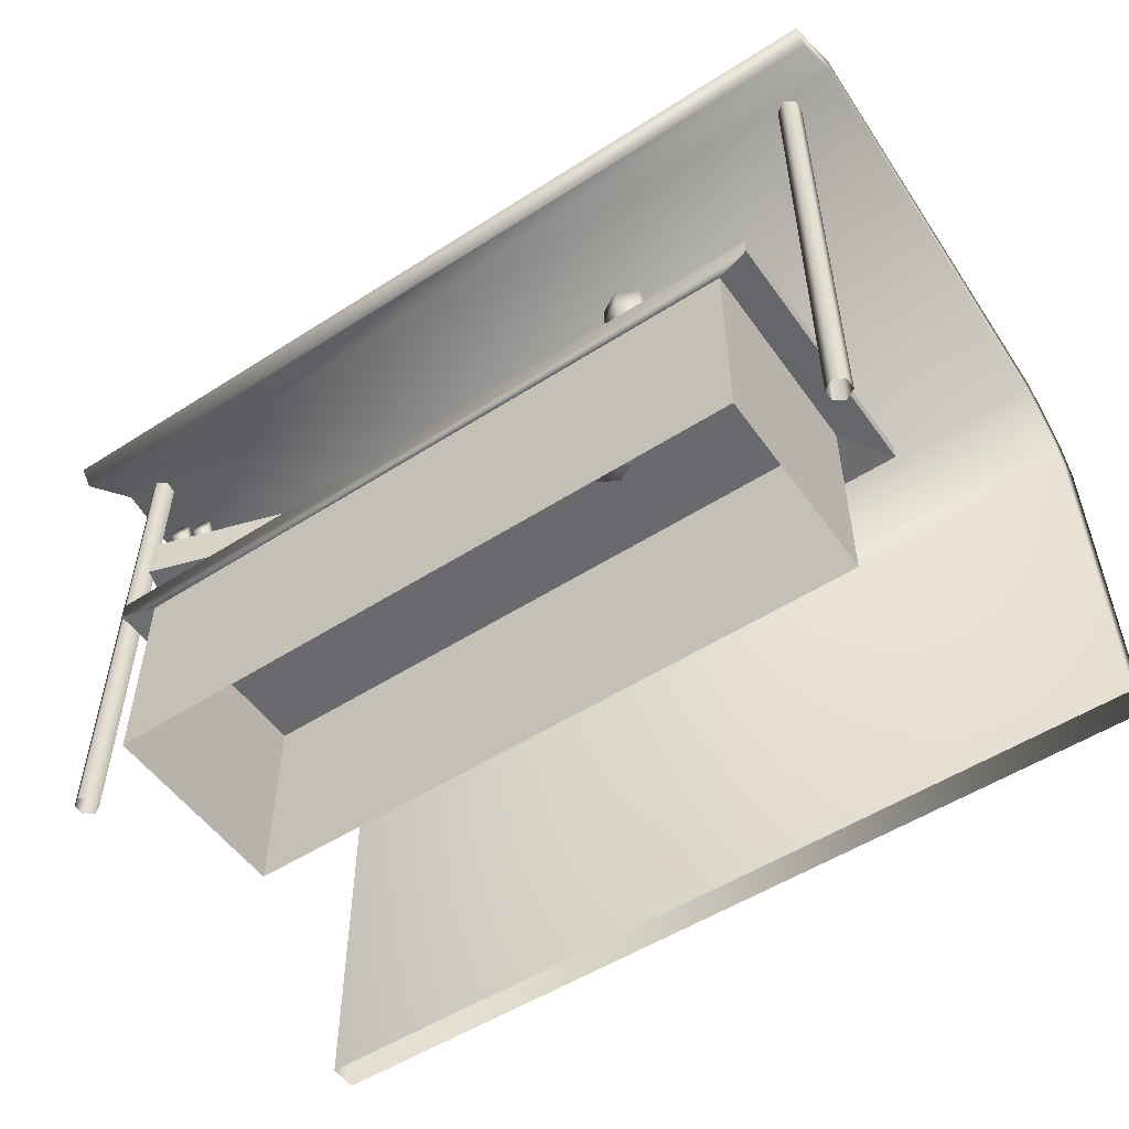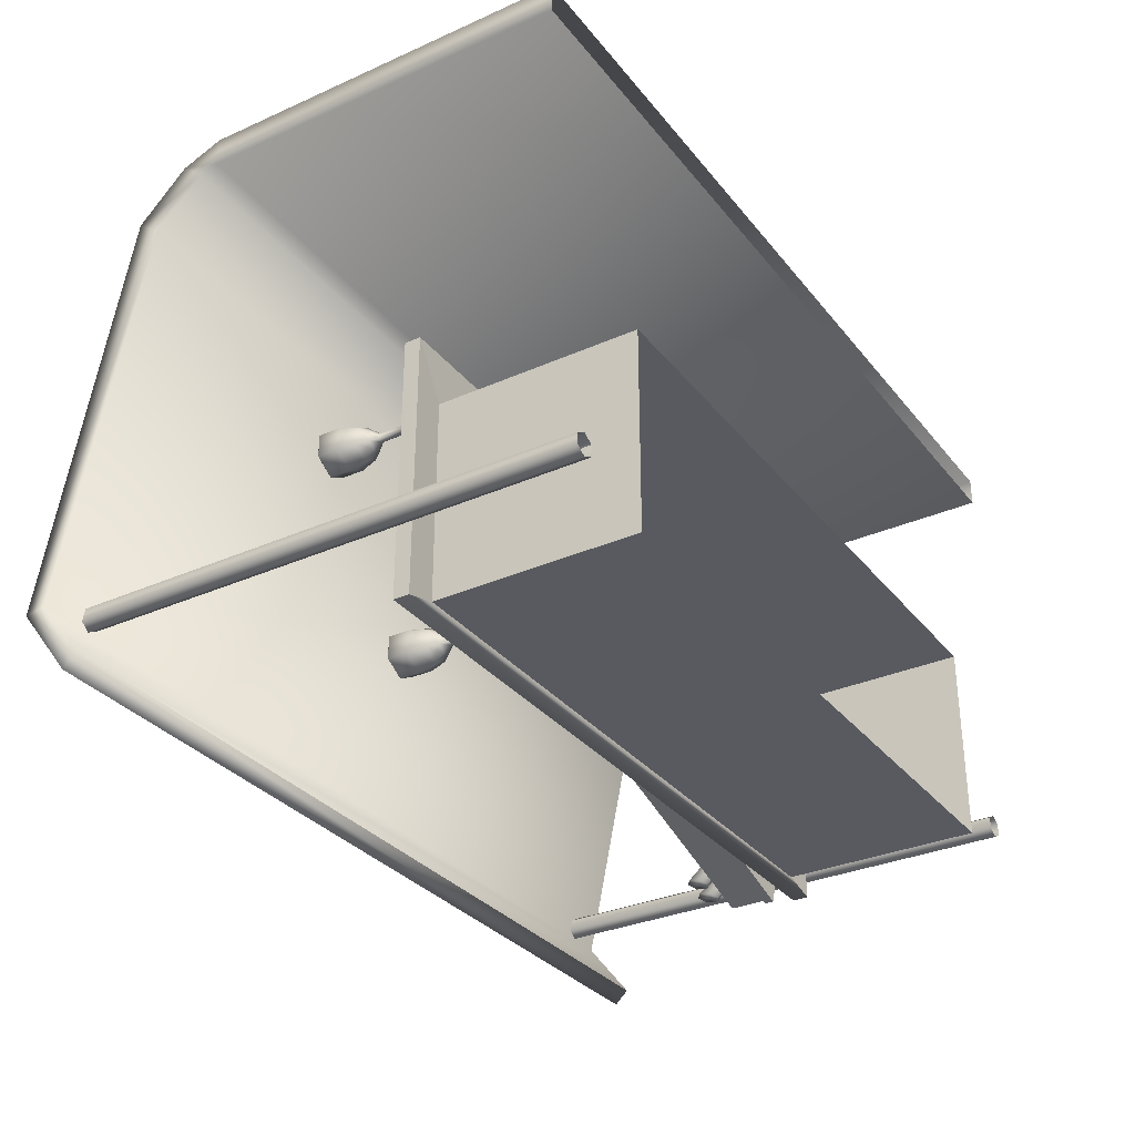
<metadata>
{"format":"obj","ext":"obj","renderer":"f3d","projection":"perspective","resolution":1024,"background":"white","views":[{"elev":-53.0,"azim":-145.5,"up":"+Y"},{"elev":-31.9,"azim":-58.1,"up":"+Z"}]}
</metadata>
<code>
o Cube
v -0.9351 2.236 -6.108
v -0.9351 2.236 -4.108
v -7.389 2.236 -4.108
v -7.389 2.236 -6.108
v -0.9351 4.236 -6.108
v -0.9351 4.236 -4.108
v -7.389 4.236 -4.108
v -7.389 4.236 -6.108
v -0.6035 4.226 -6.211
v -0.6035 4.226 -3.597
v -7.721 4.226 -3.597
v -7.721 4.226 -6.211
v -0.6035 4.385 -6.211
v -0.6035 4.385 -3.597
v -7.721 4.385 -3.597
v -7.721 4.385 -6.211
v -0.9351 2.236 -6.108
v -0.9351 4.236 -6.108
v -0.9351 4.236 -6.108
v -0.9351 4.236 -6.108
v -0.9351 2.236 -4.108
v -0.9351 4.236 -4.108
v -0.9351 4.236 -4.108
v -0.9351 4.236 -4.108
v -7.389 2.236 -4.108
v -7.389 4.236 -4.108
v -7.389 4.236 -4.108
v -7.389 4.236 -4.108
v -7.389 2.236 -6.108
v -7.389 4.236 -6.108
v -7.389 4.236 -6.108
v -7.389 4.236 -6.108
v -0.6035 4.226 -6.211
v -0.6035 4.226 -3.597
v -0.6035 4.226 -3.597
v -0.6035 4.226 -3.597
v -7.721 4.226 -3.597
v -7.721 4.226 -3.597
v -7.721 4.226 -3.597
v -7.721 4.226 -6.211
v -7.721 4.226 -6.211
v -0.6035 4.385 -6.211
v -0.6035 4.385 -3.597
v -0.6035 4.385 -3.597
v -7.721 4.385 -6.211
v -7.721 4.385 -6.211
v -7.721 4.385 -3.597
v -7.721 4.385 -3.597
v -8.138 7.411 -5.812
v -8.138 2.3 -5.812
v -0.1265 2.3 -5.812
v -0.1265 7.411 -5.812
v -0.02527 2.3 -5.754
v -0.02527 7.411 -5.754
v -0.02527 2.3 -5.637
v -0.02527 7.411 -5.637
v -0.1265 2.3 -5.578
v -0.1265 7.411 -5.578
v -0.2278 2.3 -5.637
v -0.2278 7.411 -5.637
v -0.2278 2.3 -5.754
v -0.2278 7.411 -5.754
v -8.037 2.3 -5.754
v -8.037 7.411 -5.754
v -8.037 2.3 -5.637
v -8.037 7.411 -5.637
v -8.138 2.3 -5.578
v -8.138 7.411 -5.578
v -8.239 2.3 -5.637
v -8.239 7.411 -5.637
v -8.239 2.3 -5.754
v -8.239 7.411 -5.754
v -8.68 2.276 -1.24
v -8.68 2.276 -1.528
v 0.2391 2.276 -1.528
v 0.2391 2.276 -1.24
v -8.68 5.919 -1.24
v -8.68 5.919 -1.528
v 0.2391 5.919 -1.528
v 0.2391 5.919 -1.24
v -8.68 6.318 -1.398
v -8.68 6.094 -1.579
v 0.2391 6.094 -1.579
v 0.2391 6.318 -1.398
v -8.68 6.792 -1.876
v -8.68 6.562 -2.049
v 0.2391 6.562 -2.049
v 0.2391 6.792 -1.876
v -8.68 7.553 -5.858
v -8.68 7.353 -5.825
v 0.2391 7.353 -5.825
v 0.2391 7.553 -5.858
v -8.68 7.035 -6.532
v -8.68 6.895 -6.398
v 0.2391 6.895 -6.398
v 0.2391 7.035 -6.532
v -8.037 7.411 -5.637
v -8.037 2.3 -5.637
v -0.2278 7.411 -5.637
v -0.2278 2.3 -5.637
v -1.085 4.382 -6.401
v -0.6761 4.382 -5.108
v -2.942 4.382 -4.392
v -3.35 4.382 -5.685
v -1.085 4.475 -6.401
v -0.6761 4.475 -5.108
v -2.942 4.475 -4.392
v -3.35 4.475 -5.685
v -3.296 4.475 -5.6
v -2.921 4.475 -4.413
v -2.809 4.475 -4.448
v -3.184 4.475 -5.635
v -3.296 4.382 -5.6
v -2.921 4.382 -4.413
v -2.809 4.382 -4.448
v -3.184 4.382 -5.635
v -3.296 4.847 -5.6
v -2.921 4.847 -4.413
v -2.809 4.847 -4.448
v -3.184 4.847 -5.635
v -3.318 4.475 -5.67
v -3.206 4.475 -5.705
v -3.318 4.382 -5.67
v -3.206 4.382 -5.705
v -3.318 4.847 -5.67
v -3.206 4.847 -5.705
v -1.149 4.475 -6.278
v -1.149 4.382 -6.278
v -1.149 4.847 -6.278
v -1.171 4.475 -6.348
v -1.171 4.382 -6.348
v -1.171 4.847 -6.348
v -1.069 4.475 -6.303
v -1.069 4.382 -6.303
v -1.069 4.847 -6.303
v -1.091 4.475 -6.373
v -1.091 4.382 -6.373
v -1.091 4.847 -6.373
v -0.786 4.475 -5.127
v -0.786 4.382 -5.127
v -0.786 4.847 -5.127
v -0.7059 4.475 -5.152
v -0.7059 4.382 -5.152
v -0.7059 4.847 -5.152
v -1.085 4.475 -6.401
v -1.085 4.475 -6.401
v -0.6761 4.475 -5.108
v -0.6761 4.475 -5.108
v -0.6761 4.382 -5.108
v -0.6761 4.382 -5.108
v -1.085 4.382 -6.401
v -1.085 4.382 -6.401
v -2.942 4.475 -4.392
v -2.942 4.475 -4.392
v -2.942 4.382 -4.392
v -2.942 4.382 -4.392
v -3.35 4.475 -5.685
v -3.35 4.475 -5.685
v -3.35 4.382 -5.685
v -3.35 4.382 -5.685
v -3.184 4.382 -5.635
v -3.184 4.382 -5.635
v -3.184 4.382 -5.635
v -3.184 4.382 -5.635
v -3.296 4.382 -5.6
v -3.296 4.382 -5.6
v -3.296 4.382 -5.6
v -3.318 4.382 -5.67
v -3.318 4.382 -5.67
v -2.921 4.382 -4.413
v -2.921 4.382 -4.413
v -3.296 4.475 -5.6
v -3.296 4.475 -5.6
v -3.296 4.475 -5.6
v -2.921 4.475 -4.413
v -2.921 4.475 -4.413
v -2.921 4.475 -4.413
v -2.809 4.382 -4.448
v -2.809 4.382 -4.448
v -2.809 4.475 -4.448
v -2.809 4.475 -4.448
v -2.809 4.475 -4.448
v -3.184 4.475 -5.635
v -3.184 4.475 -5.635
v -3.184 4.475 -5.635
v -3.296 4.847 -5.6
v -3.296 4.847 -5.6
v -3.296 4.847 -5.6
v -3.184 4.847 -5.635
v -3.184 4.847 -5.635
v -3.184 4.847 -5.635
v -3.184 4.847 -5.635
v -2.921 4.847 -4.413
v -2.921 4.847 -4.413
v -2.809 4.847 -4.448
v -2.809 4.847 -4.448
v -3.206 4.382 -5.705
v -3.206 4.382 -5.705
v -3.206 4.382 -5.705
v -3.318 4.475 -5.67
v -3.318 4.475 -5.67
v -3.318 4.475 -5.67
v -3.206 4.475 -5.705
v -3.206 4.475 -5.705
v -3.206 4.475 -5.705
v -3.318 4.847 -5.67
v -3.318 4.847 -5.67
v -3.206 4.847 -5.705
v -3.206 4.847 -5.705
v -3.206 4.847 -5.705
v -1.149 4.475 -6.278
v -1.149 4.475 -6.278
v -1.149 4.475 -6.278
v -1.149 4.382 -6.278
v -1.149 4.382 -6.278
v -1.149 4.382 -6.278
v -1.149 4.382 -6.278
v -1.149 4.847 -6.278
v -1.149 4.847 -6.278
v -1.149 4.847 -6.278
v -1.149 4.847 -6.278
v -1.171 4.382 -6.348
v -1.171 4.382 -6.348
v -1.171 4.382 -6.348
v -1.171 4.475 -6.348
v -1.171 4.475 -6.348
v -1.171 4.475 -6.348
v -1.171 4.847 -6.348
v -1.171 4.847 -6.348
v -1.171 4.847 -6.348
v -1.091 4.475 -6.373
v -1.091 4.475 -6.373
v -1.091 4.475 -6.373
v -1.069 4.382 -6.303
v -1.069 4.382 -6.303
v -1.069 4.382 -6.303
v -1.069 4.475 -6.303
v -1.069 4.475 -6.303
v -1.069 4.475 -6.303
v -1.069 4.847 -6.303
v -1.069 4.847 -6.303
v -1.069 4.847 -6.303
v -1.091 4.382 -6.373
v -1.091 4.382 -6.373
v -1.091 4.847 -6.373
v -1.091 4.847 -6.373
v -0.786 4.475 -5.127
v -0.786 4.475 -5.127
v -0.786 4.475 -5.127
v -0.786 4.382 -5.127
v -0.786 4.382 -5.127
v -0.786 4.847 -5.127
v -0.786 4.847 -5.127
v -0.7059 4.382 -5.152
v -0.7059 4.382 -5.152
v -0.7059 4.475 -5.152
v -0.7059 4.475 -5.152
v -0.7059 4.475 -5.152
v -0.7059 4.847 -5.152
v -0.7059 4.847 -5.152
v -2.651 4.439 -5.071
v -2.813 4.592 -5.249
v -2.571 4.474 -5.342
v -2.378 4.492 -5.133
v -2.501 4.62 -4.91
v -2.77 4.683 -4.982
v -2.64 4.74 -5.421
v -2.371 4.678 -5.349
v -2.328 4.768 -5.082
v -2.57 4.886 -4.988
v -2.763 4.868 -5.198
v -2.49 4.921 -5.26
v -1.664 4.439 -5.153
v -1.826 4.592 -5.331
v -1.584 4.474 -5.424
v -1.391 4.492 -5.215
v -1.514 4.62 -4.992
v -1.783 4.683 -5.064
v -1.653 4.74 -5.503
v -1.384 4.678 -5.431
v -1.341 4.768 -5.164
v -1.583 4.886 -5.071
v -1.776 4.868 -5.28
v -1.502 4.921 -5.342
v -2.156 4.439 -5.425
v -2.317 4.592 -5.603
v -2.075 4.474 -5.696
v -1.882 4.492 -5.486
v -2.006 4.62 -5.264
v -2.275 4.683 -5.336
v -2.144 4.74 -5.775
v -1.875 4.678 -5.703
v -1.832 4.768 -5.436
v -2.075 4.886 -5.342
v -2.267 4.868 -5.552
v -1.994 4.921 -5.614
v -1.328 4.727 -5.692
v -1.477 5.147 -6.188
v -1.405 4.668 -5.683
v -1.554 5.087 -6.179
v -1.413 4.548 -5.709
v -1.561 4.968 -6.205
v -1.344 4.489 -5.744
v -1.492 4.908 -6.24
v -1.267 4.549 -5.752
v -1.416 4.968 -6.249
v -1.259 4.668 -5.726
v -1.408 5.088 -6.223
v -1.115 4.727 -5.759
v -1.264 5.147 -6.255
v -1.192 4.668 -5.75
v -1.34 5.087 -6.247
v -1.199 4.548 -5.776
v -1.348 4.968 -6.273
v -1.13 4.489 -5.811
v -1.279 4.908 -6.307
v -1.054 4.549 -5.82
v -1.202 4.968 -6.316
v -1.046 4.668 -5.794
v -1.195 5.088 -6.29
v -5.334 4.447 -5.006
v -5.437 4.447 -5.065
v -5.437 4.377 -5.174
v -5.437 4.413 -5.174
v -5.24 4.377 -5.06
v -5.24 4.413 -5.06
v -5.24 4.377 -4.832
v -5.24 4.413 -4.832
v -5.437 4.377 -4.718
v -5.437 4.413 -4.718
v -5.634 4.377 -4.832
v -5.634 4.413 -4.832
v -5.634 4.377 -5.06
v -5.634 4.413 -5.06
v -5.334 4.447 -4.887
v -5.437 4.447 -4.828
v -5.54 4.447 -4.887
v -5.54 4.447 -5.006
v -5.401 4.511 -4.967
v -5.437 4.511 -4.988
v -5.401 4.511 -4.925
v -5.437 4.511 -4.905
v -5.473 4.511 -4.925
v -5.473 4.511 -4.967
v -5.401 4.881 -4.967
v -5.437 4.881 -4.988
v -5.401 4.881 -4.925
v -5.437 4.881 -4.905
v -5.473 4.881 -4.925
v -5.473 4.881 -4.967
v -5.35 4.95 -4.996
v -5.437 4.95 -5.046
v -5.35 4.95 -4.896
v -5.437 4.95 -4.846
v -5.524 4.95 -4.896
v -5.524 4.95 -4.996
v -5.287 5.042 -5.033
v -5.437 5.042 -5.12
v -5.287 5.042 -4.86
v -5.437 5.042 -4.773
v -5.587 5.042 -4.86
v -5.587 5.042 -5.033
v -5.243 5.214 -5.058
v -5.437 5.214 -5.17
v -5.243 5.214 -4.834
v -5.437 5.214 -4.722
v -5.631 5.214 -4.834
v -5.631 5.214 -5.058
v -5.243 5.419 -5.058
v -5.437 5.419 -5.17
v -5.243 5.419 -4.834
v -5.437 5.419 -4.722
v -5.631 5.419 -4.834
v -5.631 5.419 -5.058
v -5.262 5.429 -5.049
v -5.441 5.429 -5.152
v -5.262 5.429 -4.842
v -5.441 5.429 -4.739
v -5.62 5.429 -4.842
v -5.62 5.429 -5.049
v -5.441 4.982 -4.945
v -6.084 4.447 -5.752
v -6.187 4.447 -5.811
v -6.187 4.377 -5.921
v -6.187 4.413 -5.921
v -5.99 4.377 -5.807
v -5.99 4.413 -5.807
v -5.99 4.377 -5.579
v -5.99 4.413 -5.579
v -6.187 4.377 -5.465
v -6.187 4.413 -5.465
v -6.384 4.377 -5.579
v -6.384 4.413 -5.579
v -6.384 4.377 -5.807
v -6.384 4.413 -5.807
v -6.084 4.447 -5.633
v -6.187 4.447 -5.574
v -6.29 4.447 -5.633
v -6.29 4.447 -5.752
v -6.151 4.511 -5.714
v -6.187 4.511 -5.734
v -6.151 4.511 -5.672
v -6.187 4.511 -5.651
v -6.223 4.511 -5.672
v -6.223 4.511 -5.714
v -6.151 4.881 -5.714
v -6.187 4.881 -5.734
v -6.151 4.881 -5.672
v -6.187 4.881 -5.651
v -6.223 4.881 -5.672
v -6.223 4.881 -5.714
v -6.1 4.95 -5.743
v -6.187 4.95 -5.793
v -6.1 4.95 -5.643
v -6.187 4.95 -5.593
v -6.273 4.95 -5.643
v -6.273 4.95 -5.743
v -6.037 5.042 -5.779
v -6.187 5.042 -5.866
v -6.037 5.042 -5.606
v -6.187 5.042 -5.519
v -6.337 5.042 -5.606
v -6.337 5.042 -5.779
v -5.993 5.214 -5.805
v -6.187 5.214 -5.917
v -5.993 5.214 -5.581
v -6.187 5.214 -5.469
v -6.381 5.214 -5.581
v -6.381 5.214 -5.805
v -5.993 5.419 -5.805
v -6.187 5.419 -5.917
v -5.993 5.419 -5.581
v -6.187 5.419 -5.469
v -6.381 5.419 -5.581
v -6.381 5.419 -5.805
v -6.012 5.429 -5.795
v -6.191 5.429 -5.898
v -6.012 5.429 -5.588
v -6.191 5.429 -5.485
v -6.37 5.429 -5.588
v -6.37 5.429 -5.795
v -6.191 4.982 -5.692
v -7.243 4.447 -4.26
v -7.346 4.447 -4.319
v -7.346 4.377 -4.429
v -7.346 4.413 -4.429
v -7.148 4.377 -4.315
v -7.148 4.413 -4.315
v -7.148 4.377 -4.087
v -7.148 4.413 -4.087
v -7.346 4.377 -3.973
v -7.346 4.413 -3.973
v -7.543 4.377 -4.087
v -7.543 4.413 -4.087
v -7.543 4.377 -4.315
v -7.543 4.413 -4.315
v -7.243 4.447 -4.141
v -7.346 4.447 -4.082
v -7.448 4.447 -4.141
v -7.448 4.447 -4.26
v -7.31 4.511 -4.222
v -7.346 4.511 -4.242
v -7.31 4.511 -4.18
v -7.346 4.511 -4.159
v -7.382 4.511 -4.18
v -7.382 4.511 -4.222
v -7.31 4.881 -4.222
v -7.346 4.881 -4.242
v -7.31 4.881 -4.18
v -7.346 4.881 -4.159
v -7.382 4.881 -4.18
v -7.382 4.881 -4.222
v -7.259 4.95 -4.251
v -7.346 4.95 -4.301
v -7.259 4.95 -4.151
v -7.346 4.95 -4.101
v -7.432 4.95 -4.151
v -7.432 4.95 -4.251
v -7.195 5.042 -4.288
v -7.346 5.042 -4.374
v -7.195 5.042 -4.114
v -7.346 5.042 -4.027
v -7.496 5.042 -4.114
v -7.496 5.042 -4.288
v -7.152 5.214 -4.313
v -7.346 5.214 -4.425
v -7.152 5.214 -4.089
v -7.346 5.214 -3.977
v -7.54 5.214 -4.089
v -7.54 5.214 -4.313
v -7.152 5.419 -4.313
v -7.346 5.419 -4.425
v -7.152 5.419 -4.089
v -7.346 5.419 -3.977
v -7.54 5.419 -4.089
v -7.54 5.419 -4.313
v -7.171 5.429 -4.303
v -7.35 5.429 -4.406
v -7.171 5.429 -4.096
v -7.35 5.429 -3.993
v -7.529 5.429 -4.096
v -7.529 5.429 -4.303
v -7.35 4.982 -4.2
v 0.2391 5.919 -1.528
v 0.2391 2.276 -1.528
v 0.2391 6.094 -1.579
v 0.2391 6.562 -2.049
v 0.2391 7.353 -5.825
v 0.2391 6.895 -6.398
f 41 38 47 45
f 31 27 37 40
f 1 5 6 2
f 21 22 7 3
f 25 26 8 29
f 18 17 4 30
f 23 19 9 10
f 20 32 12 33
f 28 24 34 11
f 13 16 15 14
f 35 33 42 43
f 33 12 46 42
f 39 36 44 48
f 67 68 70 69
f 51 52 54 53
f 53 54 56 55
f 69 70 72 71
f 63 64 66 65
f 55 56 58 57
f 71 72 49 50
f 50 49 64 63
f 57 58 60 59
f 61 62 52 51
f 100 99 62 61
f 98 97 68 67
f 105 106 102 101
f 147 107 103 149
f 153 108 104 155
f 157 145 151 159
f 152 150 156 160
f 158 154 148 146
f 180 183 189 195
f 116 115 114 113
f 117 120 126 125
f 110 109 166 170
f 111 175 171 178
f 112 182 179 161
f 186 118 119 191
f 162 165 123 124
f 176 181 196 193
f 172 177 194 187
f 121 122 197 168
f 203 200 206 208
f 209 190 218 228
f 173 188 207 201
f 192 184 127 129
f 167 174 202 169
f 214 222 243 234
f 131 130 136 137
f 198 204 226 223
f 185 163 128 211
f 205 210 132 225
f 164 199 224 217
f 135 237 231 138
f 133 134 244 233
f 238 241 144 256
f 227 229 245 232
f 230 219 240 246
f 220 212 139 141
f 252 248 257 259
f 247 140 143 142
f 215 235 254 250
f 242 221 253 260
f 213 216 251 249
f 236 239 258 255
f 261 262 263
f 262 261 266
f 261 263 264
f 261 264 265
f 261 265 266
f 262 266 271
f 263 262 267
f 264 263 268
f 265 264 269
f 266 265 270
f 262 271 267
f 263 267 268
f 264 268 269
f 265 269 270
f 266 270 271
f 267 271 272
f 268 267 272
f 269 268 272
f 270 269 272
f 271 270 272
f 273 274 275
f 274 273 278
f 273 275 276
f 273 276 277
f 273 277 278
f 274 278 283
f 275 274 279
f 276 275 280
f 277 276 281
f 278 277 282
f 274 283 279
f 275 279 280
f 276 280 281
f 277 281 282
f 278 282 283
f 279 283 284
f 280 279 284
f 281 280 284
f 282 281 284
f 283 282 284
f 285 286 287
f 286 285 290
f 285 287 288
f 285 288 289
f 285 289 290
f 286 290 295
f 287 286 291
f 288 287 292
f 289 288 293
f 290 289 294
f 286 295 291
f 287 291 292
f 288 292 293
f 289 293 294
f 290 294 295
f 291 295 296
f 292 291 296
f 293 292 296
f 294 293 296
f 295 294 296
f 297 298 300 299
f 299 300 302 301
f 301 302 304 303
f 303 304 306 305
f 300 298 308 306 304 302
f 307 308 298 297
f 305 306 308 307
f 297 299 301 303 305 307
f 309 310 312 311
f 311 312 314 313
f 313 314 316 315
f 315 316 318 317
f 312 310 320 318 316 314
f 319 320 310 309
f 317 318 320 319
f 309 311 313 315 317 319
f 335 321 339 341
f 334 332 337 338
f 323 324 326 325
f 322 338 344 340
f 326 324 322 321
f 325 326 328 327
f 342 341 347 348
f 328 326 321 335
f 327 328 330 329
f 332 330 336 337
f 321 322 340 339
f 329 330 332 331
f 330 328 335 336
f 333 334 324 323
f 331 332 334 333
f 336 335 341 342
f 324 334 338 322
f 323 325 327 329 331 333
f 337 336 342 343
f 338 337 343 344
f 348 347 353 354
f 339 340 346 345
f 340 344 350 346
f 343 342 348 349
f 341 339 345 347
f 344 343 349 350
f 354 353 359 360
f 345 346 352 351
f 346 350 356 352
f 349 348 354 355
f 347 345 351 353
f 350 349 355 356
f 362 361 367 368
f 351 352 358 357
f 352 356 362 358
f 355 354 360 361
f 353 351 357 359
f 356 355 361 362
f 368 367 373 374
f 360 359 365 366
f 357 358 364 363
f 358 362 368 364
f 361 360 366 367
f 359 357 363 365
f 374 373 379 380
f 366 365 371 372
f 363 364 370 369
f 364 368 374 370
f 367 366 372 373
f 365 363 369 371
f 372 371 377 378
f 369 370 376 375
f 370 374 380 376
f 373 372 378 379
f 371 369 375 377
f 380 379 381
f 378 377 381
f 375 376 381
f 376 380 381
f 379 378 381
f 377 375 381
f 396 382 400 402
f 395 393 398 399
f 384 385 387 386
f 383 399 405 401
f 387 385 383 382
f 386 387 389 388
f 403 402 408 409
f 389 387 382 396
f 388 389 391 390
f 393 391 397 398
f 382 383 401 400
f 390 391 393 392
f 391 389 396 397
f 394 395 385 384
f 392 393 395 394
f 397 396 402 403
f 385 395 399 383
f 384 386 388 390 392 394
f 398 397 403 404
f 399 398 404 405
f 409 408 414 415
f 400 401 407 406
f 401 405 411 407
f 404 403 409 410
f 402 400 406 408
f 405 404 410 411
f 415 414 420 421
f 406 407 413 412
f 407 411 417 413
f 410 409 415 416
f 408 406 412 414
f 411 410 416 417
f 423 422 428 429
f 412 413 419 418
f 413 417 423 419
f 416 415 421 422
f 414 412 418 420
f 417 416 422 423
f 429 428 434 435
f 421 420 426 427
f 418 419 425 424
f 419 423 429 425
f 422 421 427 428
f 420 418 424 426
f 435 434 440 441
f 427 426 432 433
f 424 425 431 430
f 425 429 435 431
f 428 427 433 434
f 426 424 430 432
f 433 432 438 439
f 430 431 437 436
f 431 435 441 437
f 434 433 439 440
f 432 430 436 438
f 441 440 442
f 439 438 442
f 436 437 442
f 437 441 442
f 440 439 442
f 438 436 442
f 457 443 461 463
f 456 454 459 460
f 445 446 448 447
f 444 460 466 462
f 448 446 444 443
f 447 448 450 449
f 464 463 469 470
f 450 448 443 457
f 449 450 452 451
f 454 452 458 459
f 443 444 462 461
f 451 452 454 453
f 452 450 457 458
f 455 456 446 445
f 453 454 456 455
f 458 457 463 464
f 446 456 460 444
f 445 447 449 451 453 455
f 459 458 464 465
f 460 459 465 466
f 470 469 475 476
f 461 462 468 467
f 462 466 472 468
f 465 464 470 471
f 463 461 467 469
f 466 465 471 472
f 476 475 481 482
f 467 468 474 473
f 468 472 478 474
f 471 470 476 477
f 469 467 473 475
f 472 471 477 478
f 484 483 489 490
f 473 474 480 479
f 474 478 484 480
f 477 476 482 483
f 475 473 479 481
f 478 477 483 484
f 490 489 495 496
f 482 481 487 488
f 479 480 486 485
f 480 484 490 486
f 483 482 488 489
f 481 479 485 487
f 496 495 501 502
f 488 487 493 494
f 485 486 492 491
f 486 490 496 492
f 489 488 494 495
f 487 485 491 493
f 494 493 499 500
f 491 492 498 497
f 492 496 502 498
f 495 494 500 501
f 493 491 497 499
f 502 501 503
f 500 499 503
f 497 498 503
f 498 502 503
f 501 500 503
f 499 497 503
f 504 80 76 75
f 78 79 505 74
f 80 77 73 76
f 77 78 74 73
f 77 80 84 81
f 81 84 88 85
f 80 504 506 84
f 79 78 82 83
f 78 77 81 82
f 85 88 92 89
f 82 81 85 86
f 83 82 86 87
f 84 506 507 88
f 89 92 96 93
f 87 86 90 91
f 88 507 508 92
f 86 85 89 90
f 96 95 94 93
f 90 89 93 94
f 91 90 94 509
f 92 508 95 96

</code>
